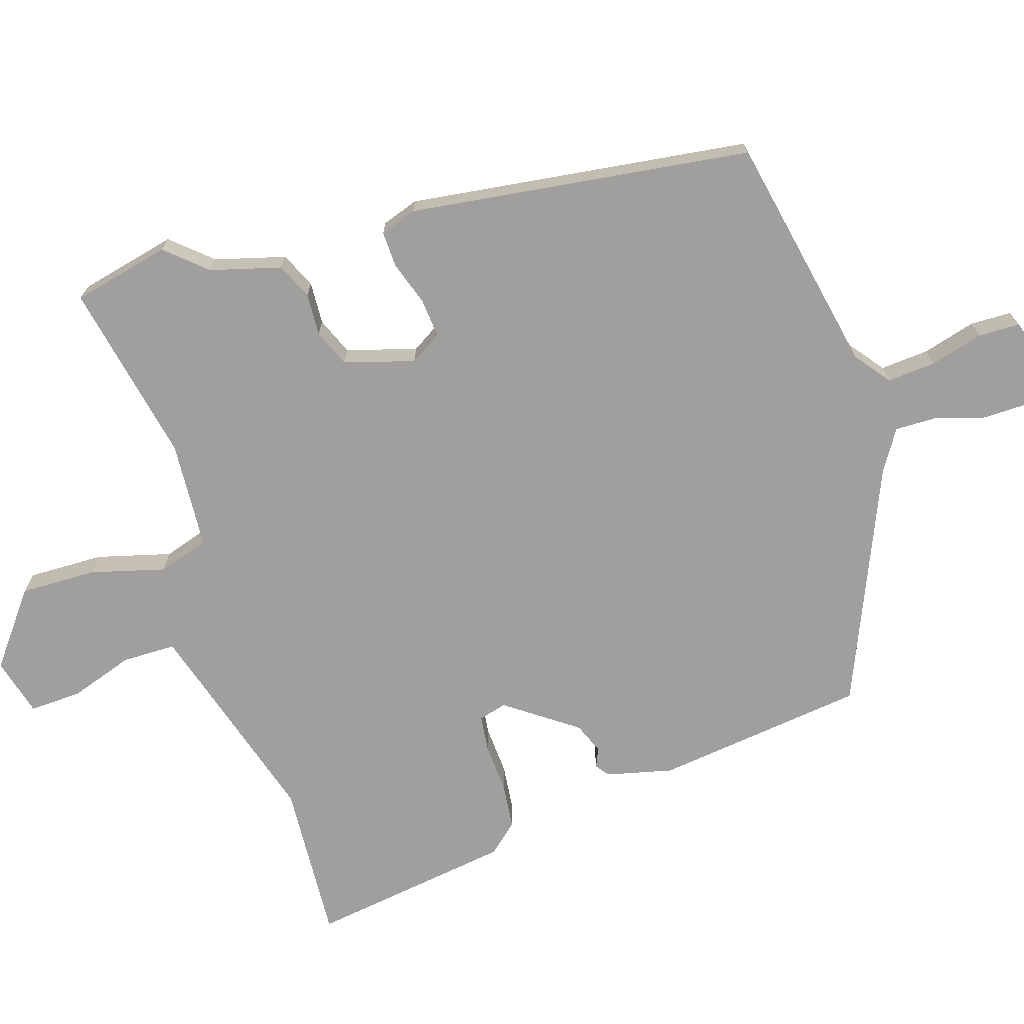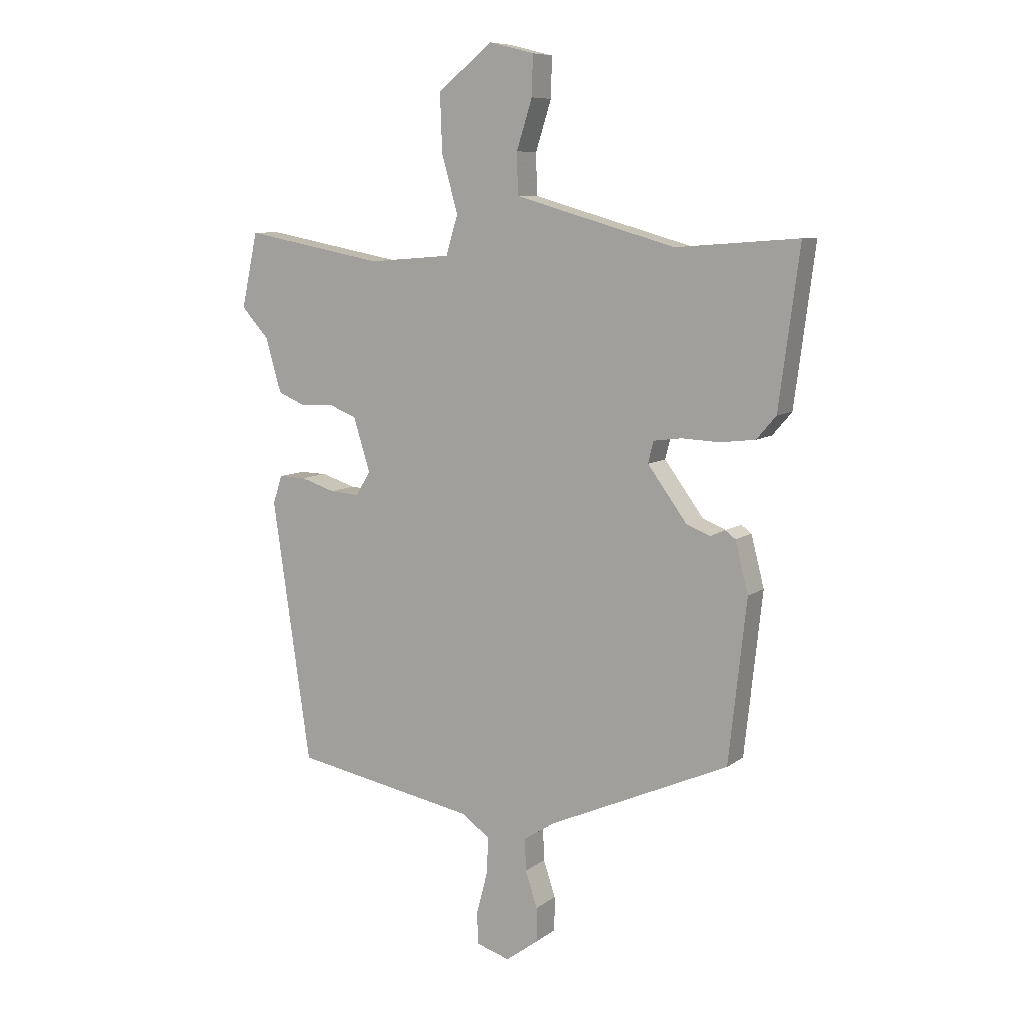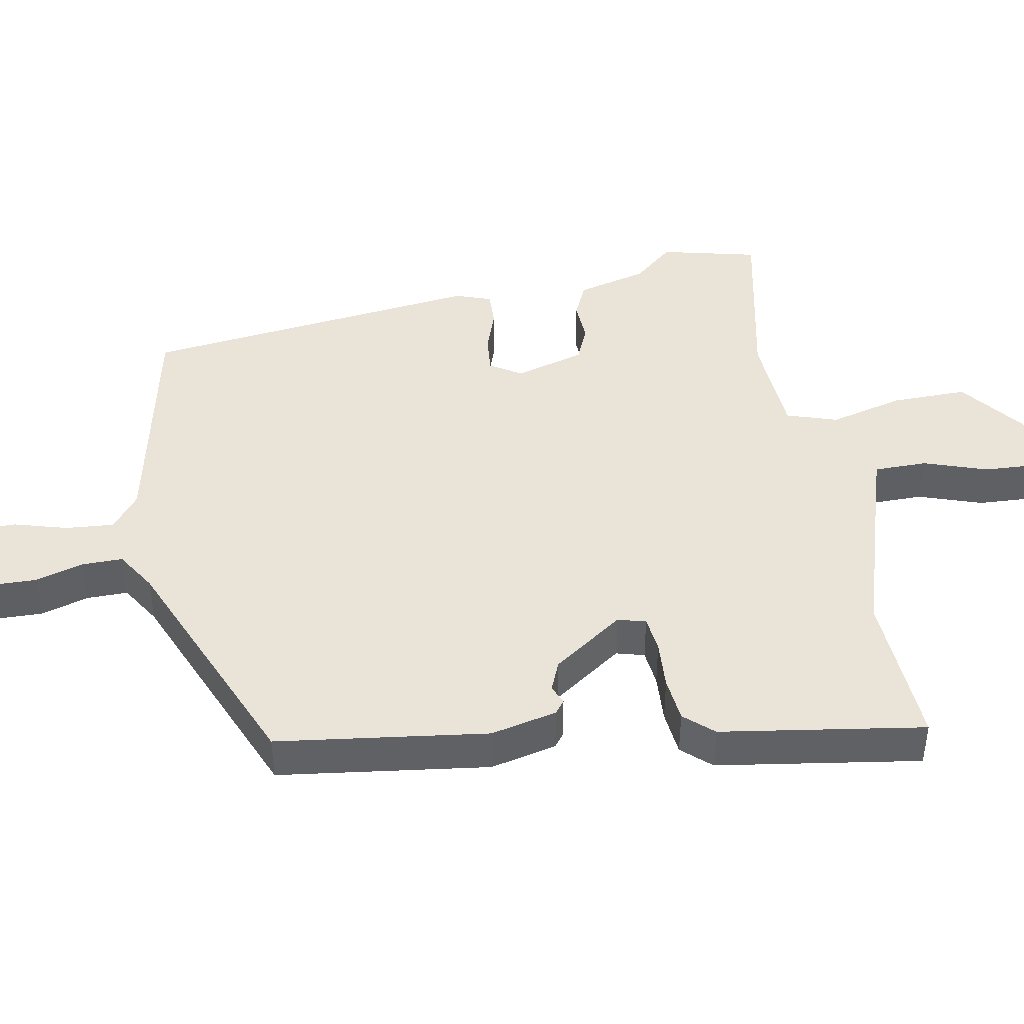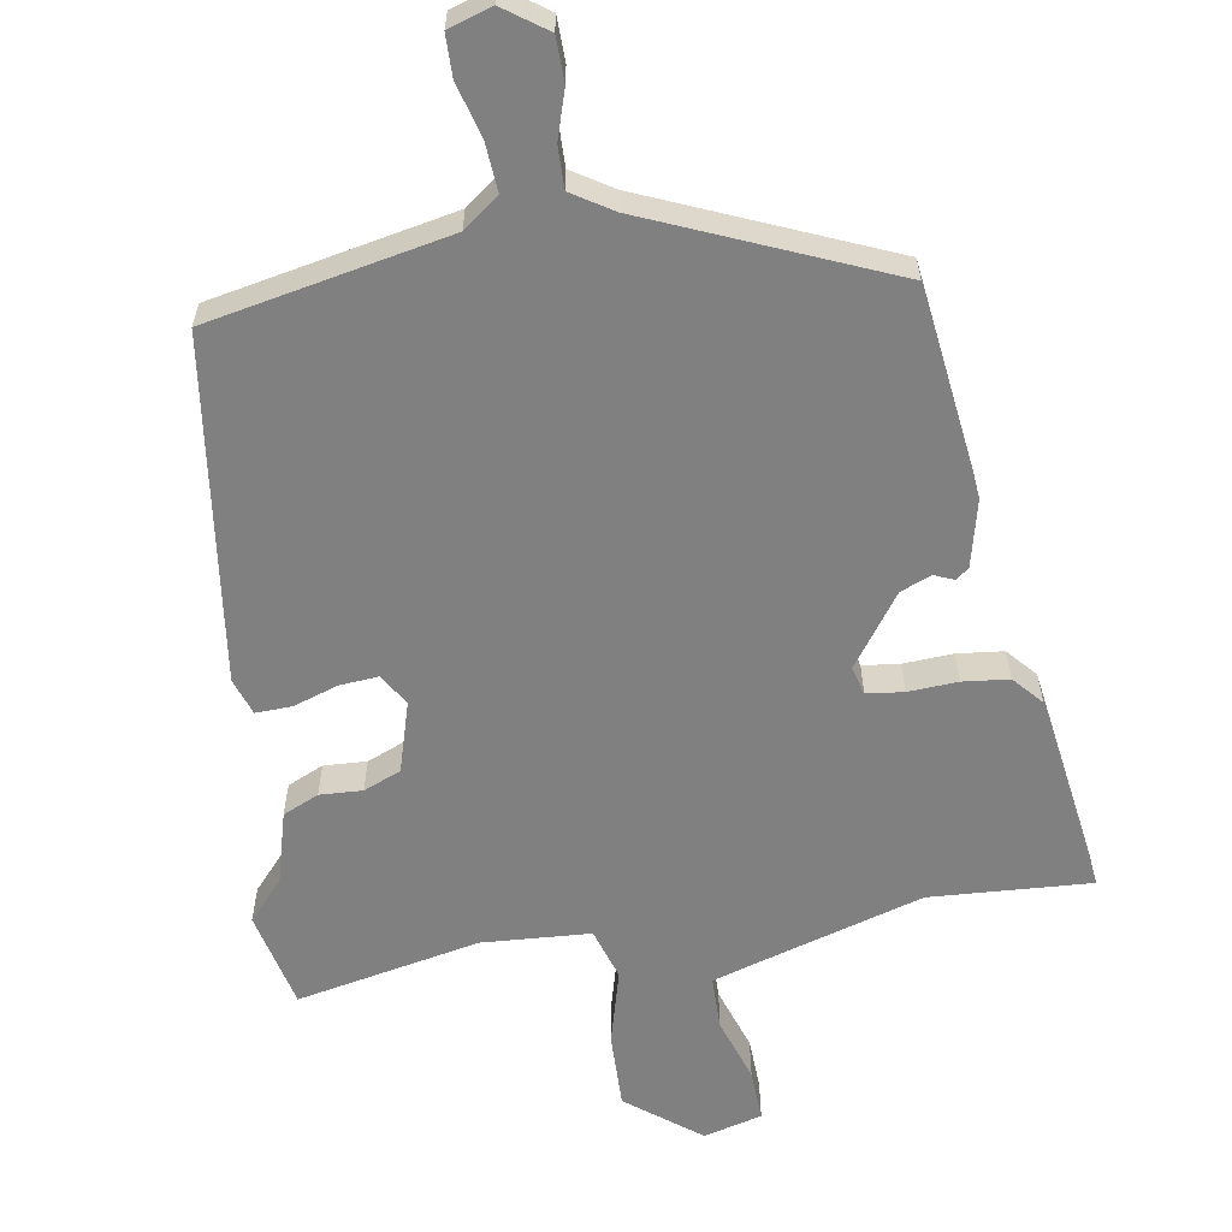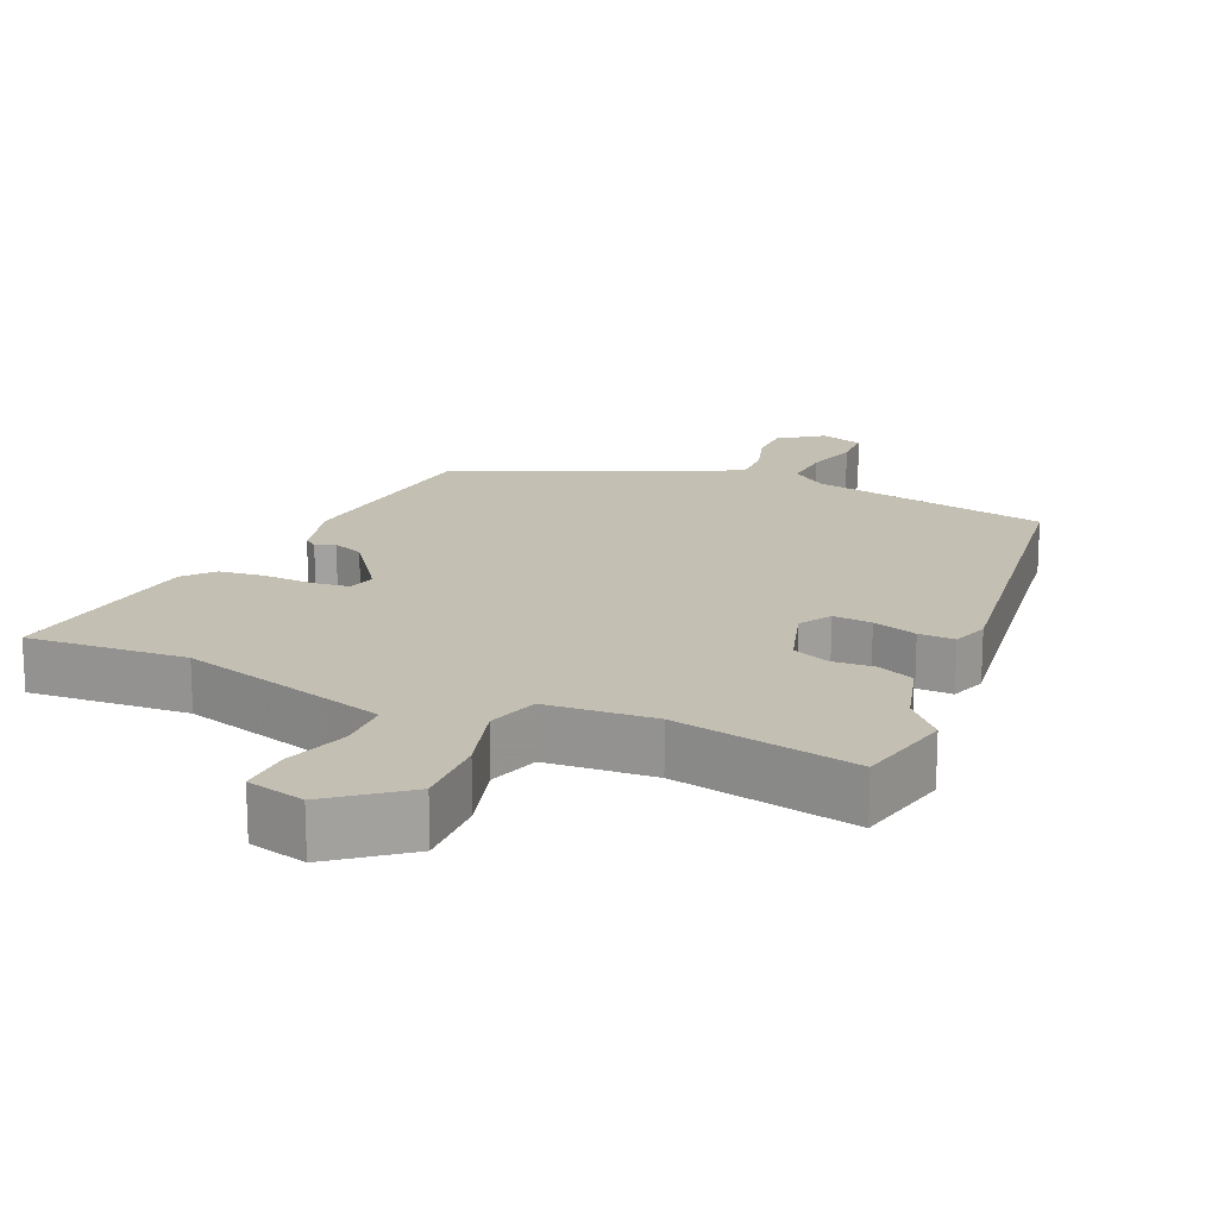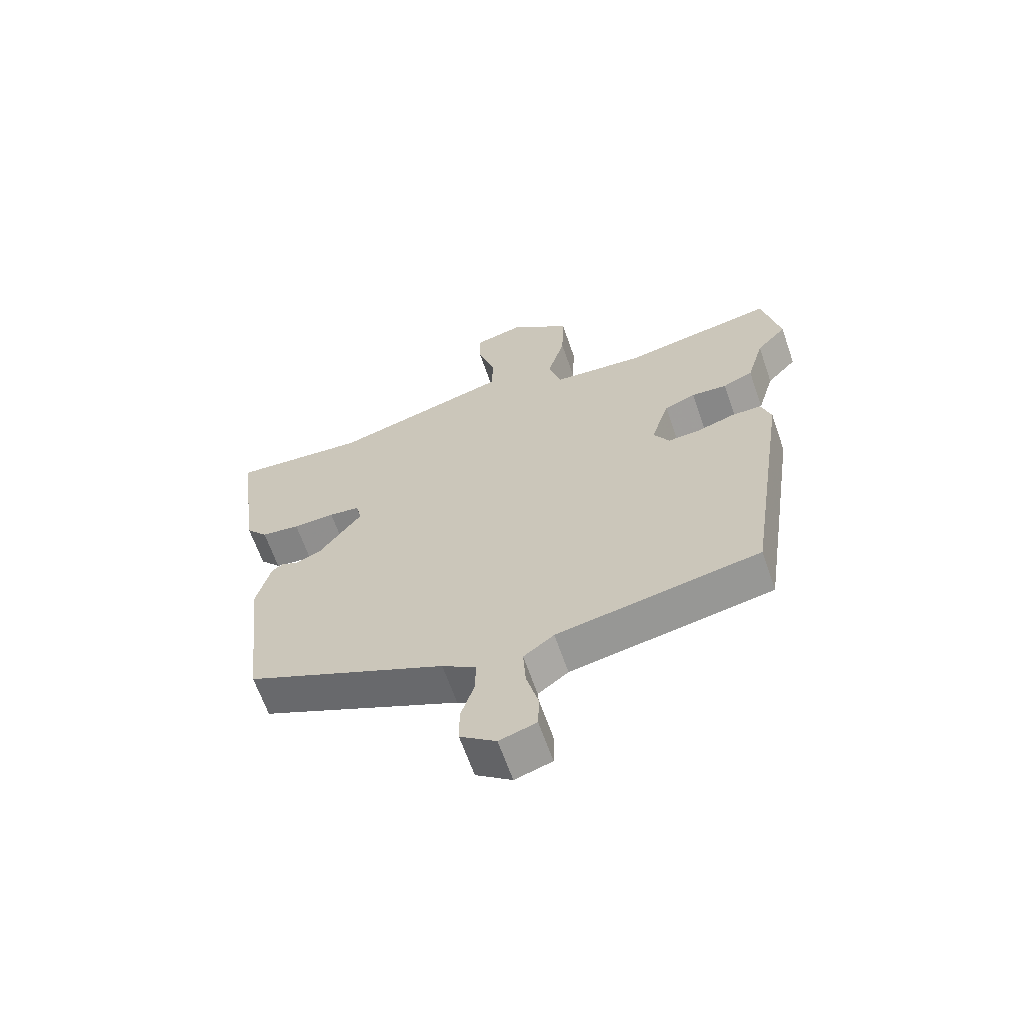
<metadata>
{"format":"obj","ext":"obj","renderer":"f3d","projection":"perspective","resolution":1024,"background":"white","views":[{"elev":-71.4,"azim":108.4,"up":"+Y"},{"elev":8.4,"azim":-151.2,"up":"+Z"},{"elev":43.2,"azim":-99.1,"up":"+Y"},{"elev":-60.1,"azim":-169.8,"up":"+Y"},{"elev":17.7,"azim":24.1,"up":"+Y"},{"elev":-64.3,"azim":19.1,"up":"+Z"}]}
</metadata>
<code>
v -0.464 0.07 -0.39
v -0.497 0.07 -0.09
v -0.473 0.07 0.004
v -0.454 0.07 0.018
v -0.427 0.07 0.006
v -0.383 0.07 0.023
v -0.31 0.07 0.122
v -0.32 0.07 0.162
v -0.372 0.07 0.169
v -0.442 0.07 0.166
v -0.507 0.07 0.174
v -0.543 0.07 0.216
v -0.581 0.07 0.506
v -0.355 0.07 0.489
v -0.147 0.07 0.548
v -0.057 0.07 0.574
v -0.055 0.07 0.65
v -0.084 0.07 0.741
v -0.086 0.07 0.815
v -0.003 0.07 0.836
v 0.099 0.07 0.755
v 0.095 0.07 0.647
v 0.065 0.07 0.542
v 0.087 0.07 0.469
v 0.24 0.07 0.457
v 0.499 0.07 0.506
v 0.529 0.07 0.367
v 0.478 0.07 0.311
v 0.449 0.07 0.211
v 0.398 0.07 0.189
v 0.338 0.07 0.193
v 0.285 0.07 0.172
v 0.254 0.07 0.073
v 0.281 0.07 0.028
v 0.336 0.07 0.032
v 0.399 0.07 0.052
v 0.45 0.07 0.053
v 0.467 0.07 0.001
v 0.396 0.07 -0.484
v 0.055 0.07 -0.547
v 0.004 0.07 -0.585
v 0.008 0.07 -0.654
v 0.028 0.07 -0.73
v 0.026 0.07 -0.789
v -0.036 0.07 -0.808
v -0.096 0.07 -0.764
v -0.096 0.07 -0.701
v -0.074 0.07 -0.634
v -0.072 0.07 -0.575
v -0.129 0.07 -0.538
v -0.464 0 -0.39
v -0.497 0 -0.09
v -0.473 0 0.004
v -0.454 0 0.018
v -0.427 0 0.006
v -0.383 0 0.023
v -0.31 0 0.122
v -0.32 0 0.162
v -0.372 0 0.169
v -0.442 0 0.166
v -0.507 0 0.174
v -0.543 0 0.216
v -0.581 0 0.506
v -0.355 0 0.489
v -0.147 0 0.548
v -0.057 0 0.574
v -0.055 0 0.65
v -0.084 0 0.741
v -0.086 0 0.815
v -0.003 0 0.836
v 0.099 0 0.755
v 0.095 0 0.647
v 0.065 0 0.542
v 0.087 0 0.469
v 0.24 0 0.457
v 0.499 0 0.506
v 0.529 0 0.367
v 0.478 0 0.311
v 0.449 0 0.211
v 0.398 0 0.189
v 0.338 0 0.193
v 0.285 0 0.172
v 0.254 0 0.073
v 0.281 0 0.028
v 0.336 0 0.032
v 0.399 0 0.052
v 0.45 0 0.053
v 0.467 0 0.001
v 0.396 0 -0.484
v 0.055 0 -0.547
v 0.004 0 -0.585
v 0.008 0 -0.654
v 0.028 0 -0.73
v 0.026 0 -0.789
v -0.036 0 -0.808
v -0.096 0 -0.764
v -0.096 0 -0.701
v -0.074 0 -0.634
v -0.072 0 -0.575
v -0.129 0 -0.538
f 46 47 48
f 45 46 48
f 44 45 48
f 43 44 48
f 42 43 48
f 41 42 48 49
f 40 41 49 50
f 40 50 1
f 39 40 1
f 38 39 1
f 37 38 1
f 36 37 1
f 35 36 1
f 28 29 30 31
f 28 31 32
f 27 28 32
f 26 27 32
f 25 26 32
f 24 25 32 33
f 21 22 23
f 20 21 23
f 19 20 23
f 18 19 23
f 17 18 23
f 16 17 23 24
f 15 16 24 33
f 12 13 14
f 11 12 14
f 10 11 14
f 9 10 14
f 8 9 14 15
f 15 33 34
f 8 15 34
f 7 8 34
f 3 4 5
f 2 3 5
f 1 2 5
f 1 5 6
f 34 35 1
f 1 6 7 34
f 98 97 96
f 98 96 95
f 98 95 94
f 98 94 93
f 98 93 92
f 99 98 92 91
f 100 99 91 90
f 51 100 90
f 51 90 89
f 51 89 88
f 51 88 87
f 51 87 86
f 51 86 85
f 81 80 79 78
f 82 81 78
f 82 78 77
f 82 77 76
f 82 76 75
f 83 82 75 74
f 73 72 71
f 73 71 70
f 73 70 69
f 73 69 68
f 73 68 67
f 74 73 67 66
f 83 74 66 65
f 64 63 62
f 64 62 61
f 64 61 60
f 64 60 59
f 65 64 59 58
f 84 83 65
f 84 65 58
f 84 58 57
f 55 54 53
f 55 53 52
f 55 52 51
f 56 55 51
f 51 85 84
f 84 57 56 51
f 1 51 52 2
f 2 52 53 3
f 3 53 54 4
f 4 54 55 5
f 5 55 56 6
f 6 56 57 7
f 7 57 58 8
f 8 58 59 9
f 9 59 60 10
f 10 60 61 11
f 11 61 62 12
f 12 62 63 13
f 13 63 64 14
f 14 64 65 15
f 15 65 66 16
f 16 66 67 17
f 17 67 68 18
f 18 68 69 19
f 19 69 70 20
f 20 70 71 21
f 21 71 72 22
f 22 72 73 23
f 23 73 74 24
f 24 74 75 25
f 25 75 76 26
f 26 76 77 27
f 27 77 78 28
f 28 78 79 29
f 29 79 80 30
f 30 80 81 31
f 31 81 82 32
f 32 82 83 33
f 33 83 84 34
f 34 84 85 35
f 35 85 86 36
f 36 86 87 37
f 37 87 88 38
f 38 88 89 39
f 39 89 90 40
f 40 90 91 41
f 41 91 92 42
f 42 92 93 43
f 43 93 94 44
f 44 94 95 45
f 45 95 96 46
f 46 96 97 47
f 47 97 98 48
f 48 98 99 49
f 49 99 100 50
f 50 100 51 1

</code>
